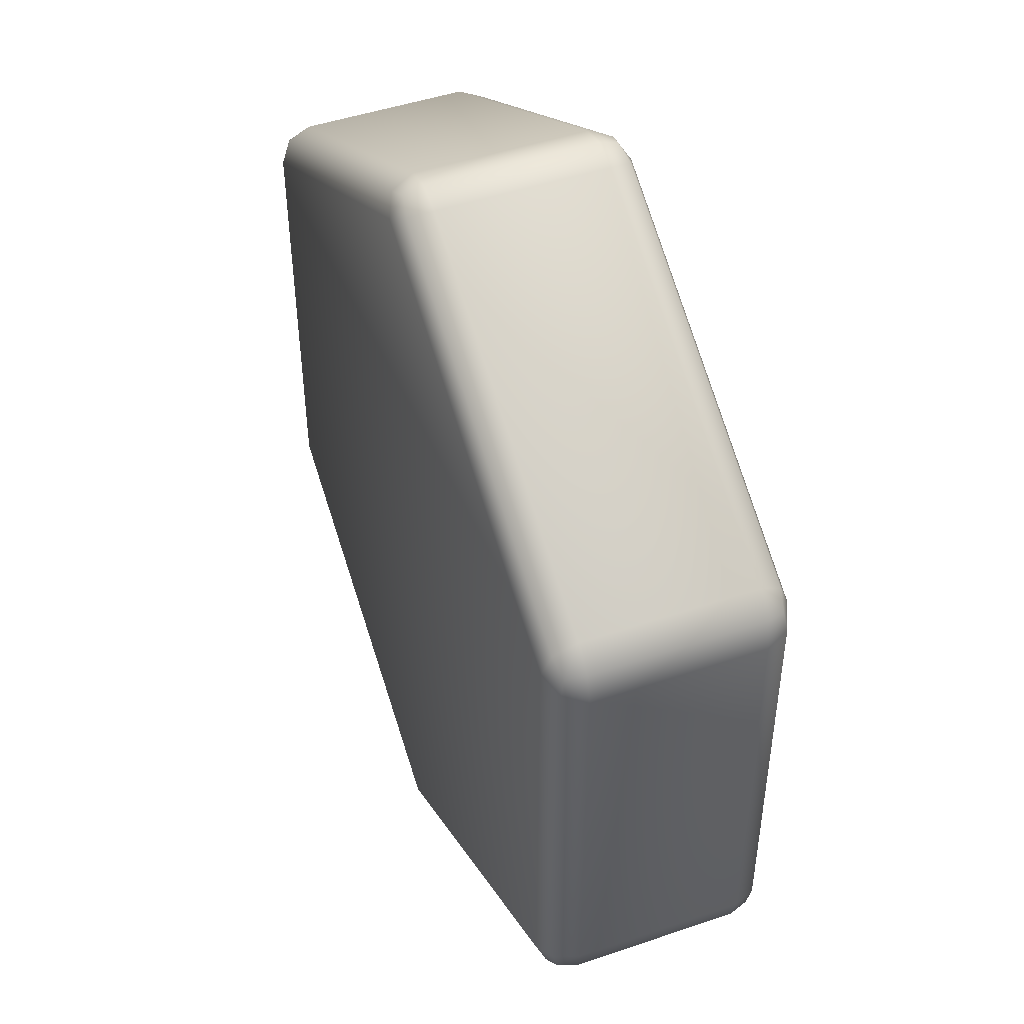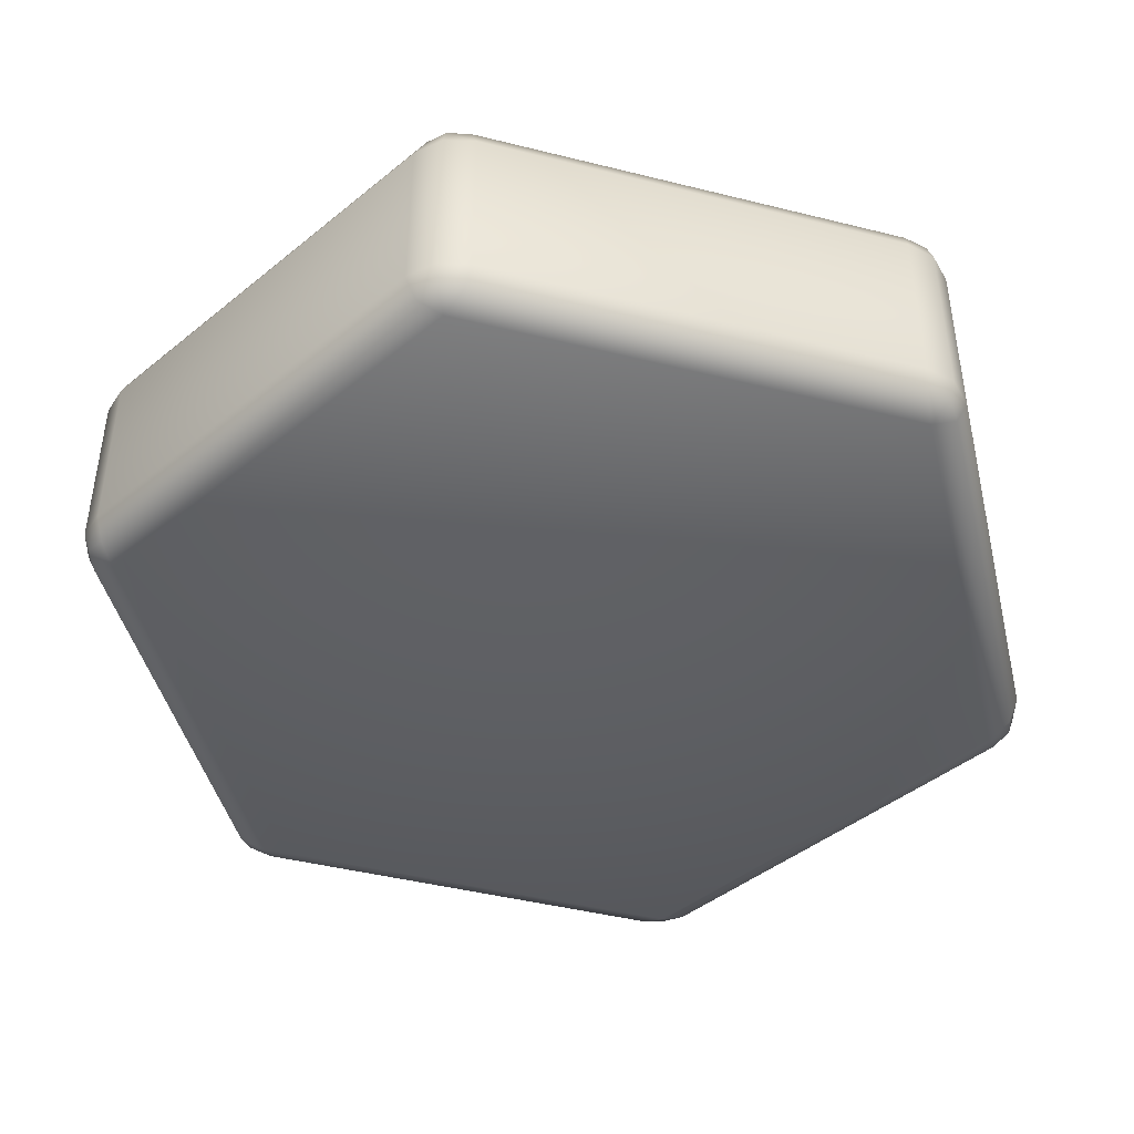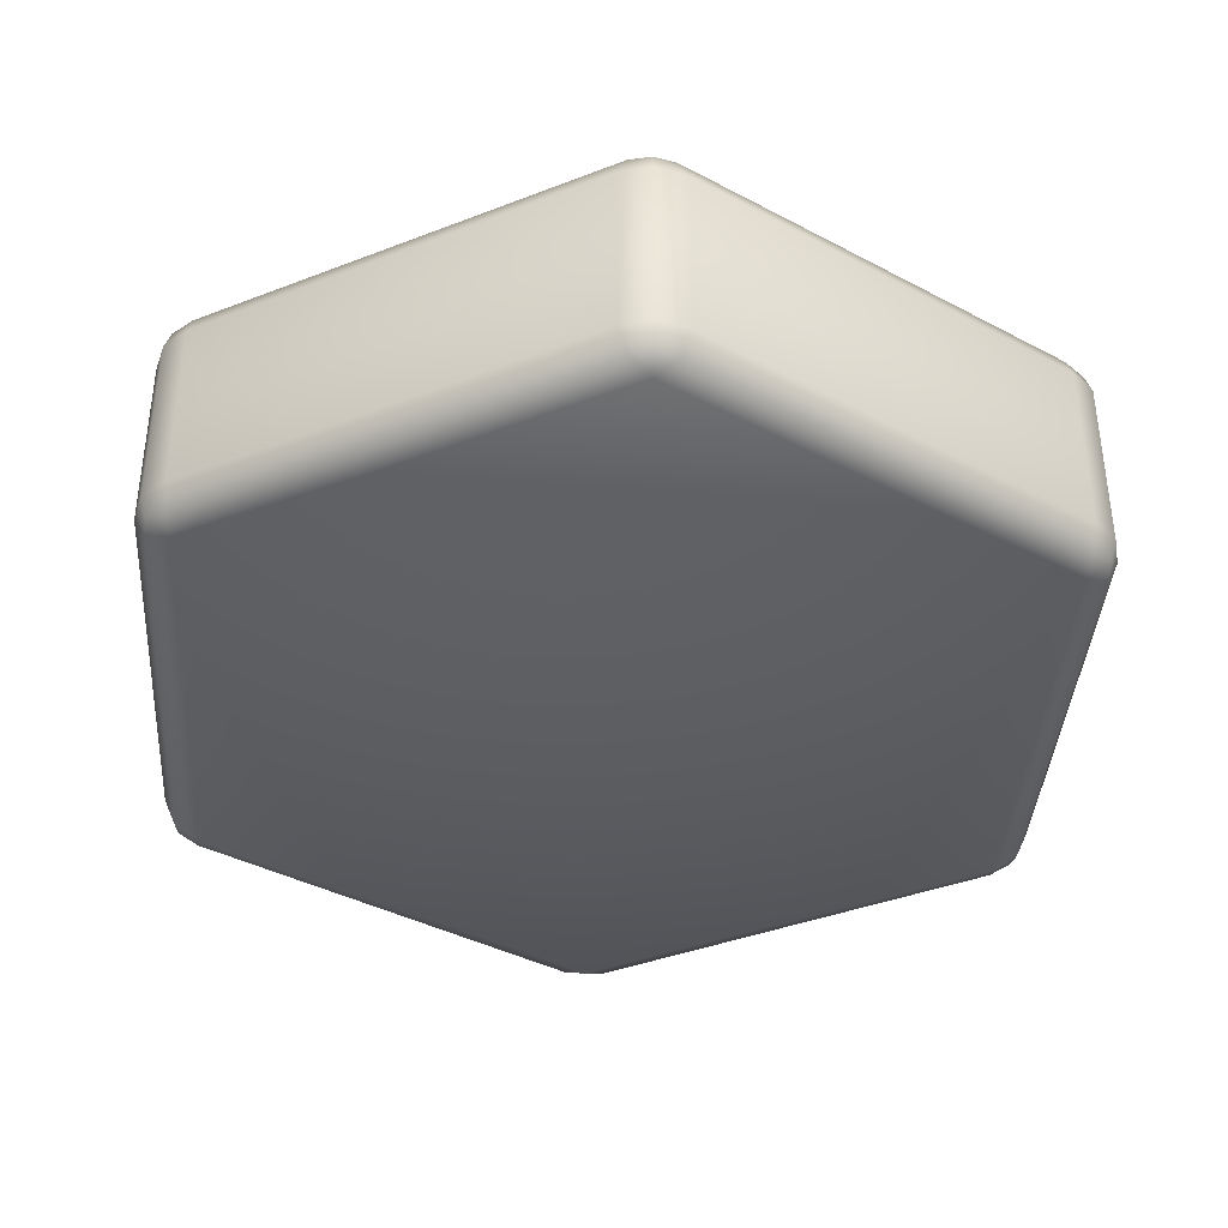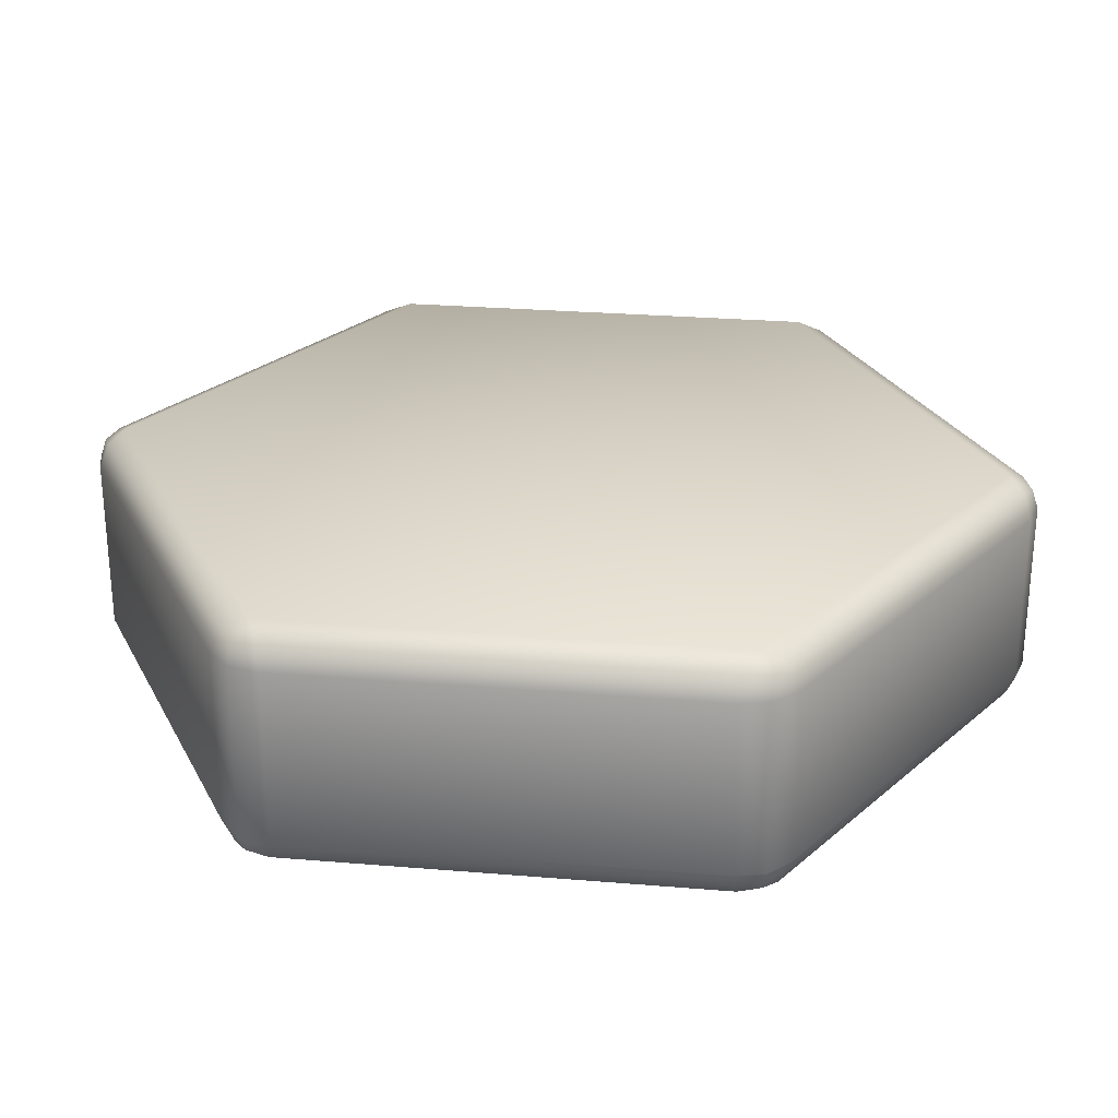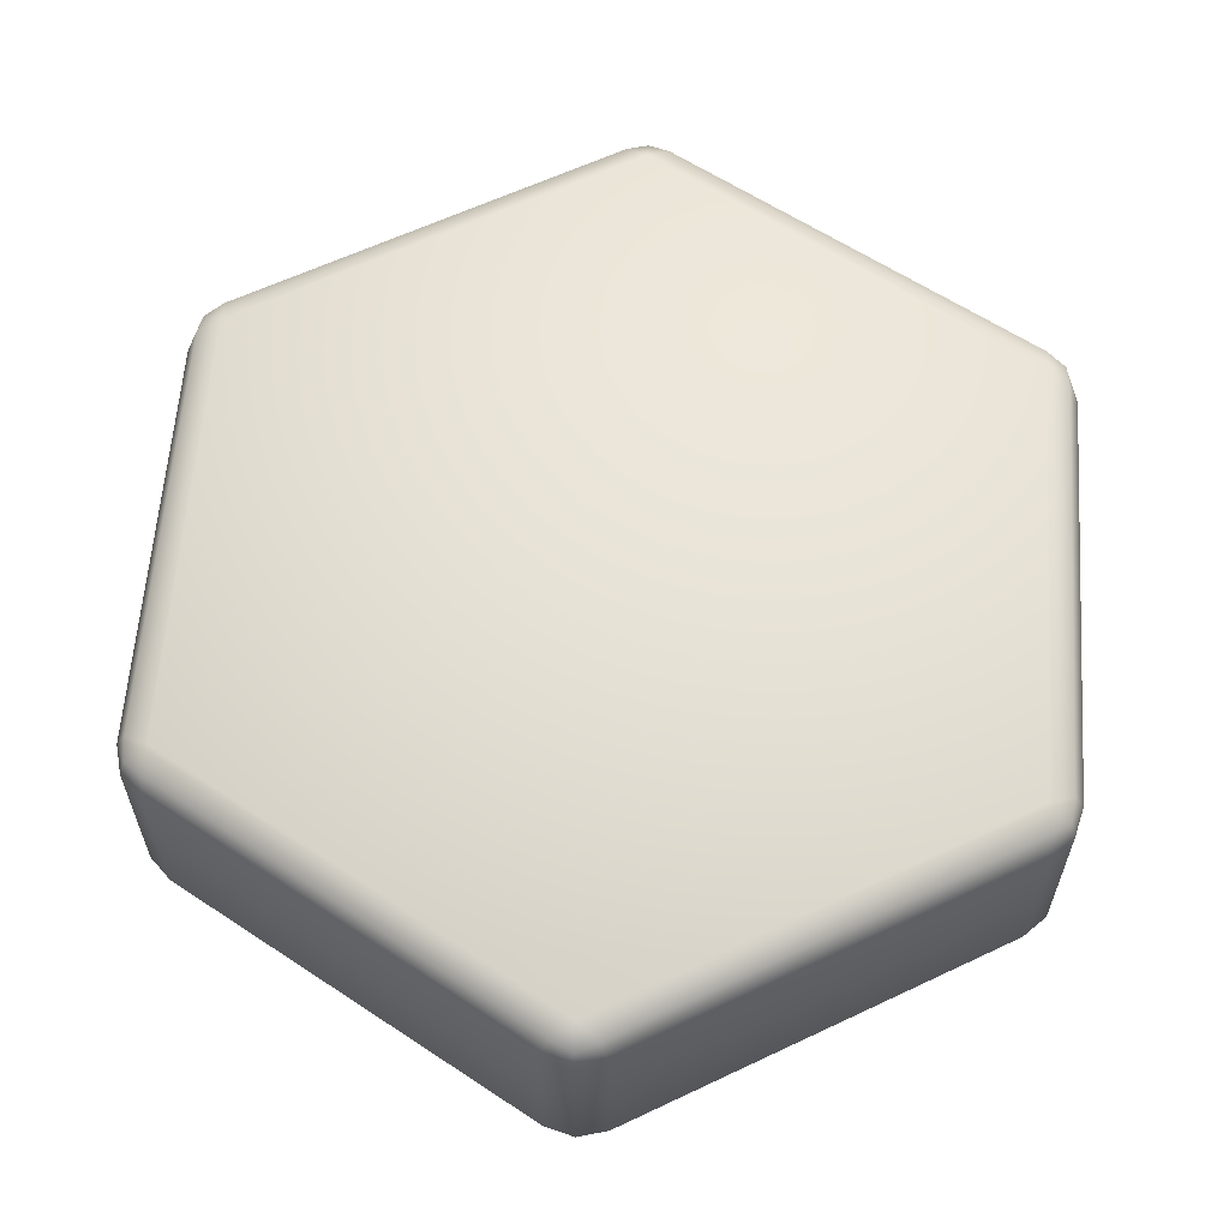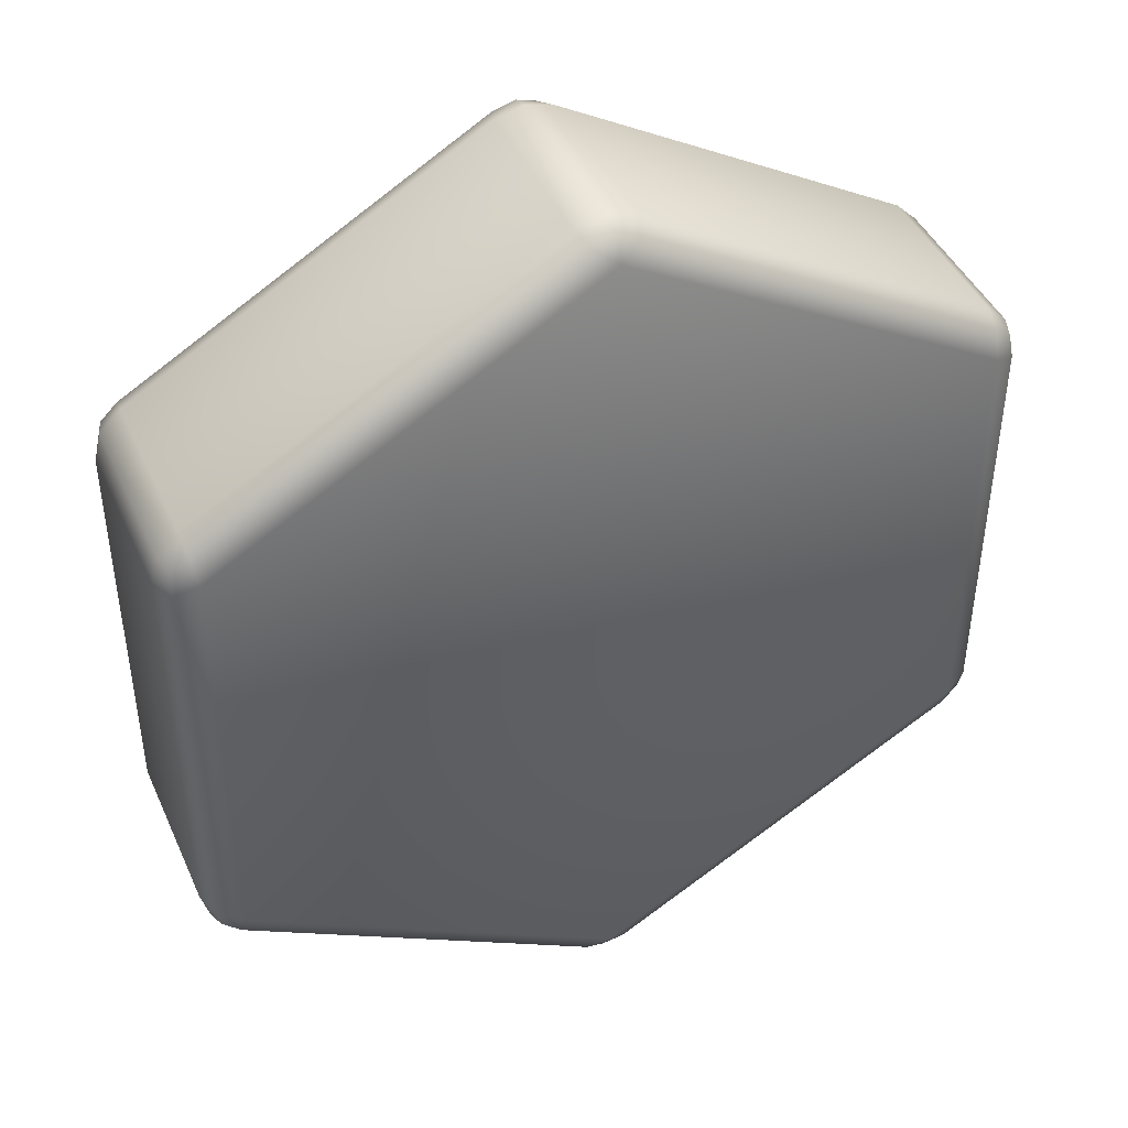
<metadata>
{"format":"obj","ext":"obj","renderer":"f3d","projection":"perspective","resolution":1024,"background":"white","views":[{"elev":47.3,"azim":-111.0,"up":"+Z"},{"elev":-44.0,"azim":73.6,"up":"+Y"},{"elev":-38.6,"azim":176.1,"up":"+Y"},{"elev":26.9,"azim":37.4,"up":"+Y"},{"elev":60.8,"azim":-55.9,"up":"+Y"},{"elev":43.5,"azim":156.8,"up":"+Z"}]}
</metadata>
<code>
o Cylinder
v 0 0 0
v 0 0.5 0
v 0.06062 0.07 -0.965
v 0 0 -0.9192
v -0.06062 0.07 -0.965
v 0.04287 0.0205 -0.9493
v 0 0.02959 -0.9681
v -0.04287 0.0205 -0.9493
v -0 0.07 -0.9817
v 0.06062 0.43 -0.965
v -0.06062 0.43 -0.965
v 0 0.5 -0.9192
v 0 0.43 -0.9817
v 0 0.4704 -0.9681
v -0.04287 0.4795 -0.9493
v 0.04287 0.4795 -0.9493
v 0.8054 0.07 -0.535
v 0.866 0.07 -0.43
v 0.796 0 -0.4596
v 0.8502 0.07 -0.4909
v 0.8384 0.02959 -0.4841
v 0.8436 0.0205 -0.4375
v 0.8007 0.0205 -0.5118
v 0.8054 0.43 -0.535
v 0.796 0.5 -0.4596
v 0.866 0.43 -0.43
v 0.8007 0.4795 -0.5118
v 0.8384 0.4704 -0.4841
v 0.8436 0.4795 -0.4375
v 0.8502 0.43 -0.4909
v 0.866 0.07 0.43
v 0.8054 0.07 0.535
v 0.796 0 0.4596
v 0.8502 0.07 0.4909
v 0.8384 0.02959 0.4841
v 0.8007 0.0205 0.5118
v 0.8436 0.0205 0.4375
v 0.866 0.43 0.43
v 0.796 0.5 0.4596
v 0.8054 0.43 0.535
v 0.8436 0.4795 0.4375
v 0.8384 0.4704 0.4841
v 0.8007 0.4795 0.5118
v 0.8502 0.43 0.4909
v 0.06062 0.07 0.965
v -0.06062 0.07 0.965
v 0 0 0.9192
v 0 0.07 0.9817
v 0 0.02959 0.9681
v -0.04287 0.0205 0.9493
v 0.04287 0.0205 0.9493
v 0.06062 0.43 0.965
v 0 0.5 0.9192
v -0.06062 0.43 0.965
v 0.04287 0.4795 0.9493
v 0 0.4704 0.9681
v -0.04287 0.4795 0.9493
v -0 0.43 0.9817
v -0.8054 0.07 0.535
v -0.866 0.07 0.43
v -0.796 0 0.4596
v -0.8502 0.07 0.4909
v -0.8384 0.02959 0.4841
v -0.8436 0.0205 0.4375
v -0.8007 0.0205 0.5118
v -0.8054 0.43 0.535
v -0.796 0.5 0.4596
v -0.866 0.43 0.43
v -0.8007 0.4795 0.5118
v -0.8384 0.4704 0.4841
v -0.8436 0.4795 0.4375
v -0.8502 0.43 0.4909
v -0.866 0.07 -0.43
v -0.8054 0.07 -0.535
v -0.796 0 -0.4596
v -0.8502 0.07 -0.4909
v -0.8384 0.02959 -0.4841
v -0.8007 0.0205 -0.5118
v -0.8436 0.0205 -0.4375
v -0.866 0.43 -0.43
v -0.796 0.5 -0.4596
v -0.8054 0.43 -0.535
v -0.8436 0.4795 -0.4375
v -0.8384 0.4704 -0.4841
v -0.8007 0.4795 -0.5118
v -0.8502 0.43 -0.4909
f 3 10 24 17
f 1 19 33
f 74 82 11 5
f 18 26 38 31
f 1 33 47
f 2 39 25
f 32 40 52 45
f 1 47 61
f 2 53 39
f 46 54 66 59
f 1 61 75
f 2 67 53
f 60 68 80 73
f 2 81 67
f 1 4 19
f 2 25 12
f 2 12 81
f 3 6 7 9
f 4 8 7 6
f 5 9 7 8
f 10 13 14 16
f 11 15 14 13
f 12 16 14 15
f 17 20 21 23
f 18 22 21 20
f 19 23 21 22
f 24 27 28 30
f 25 29 28 27
f 26 30 28 29
f 31 34 35 37
f 32 36 35 34
f 33 37 35 36
f 38 41 42 44
f 39 43 42 41
f 40 44 42 43
f 45 48 49 51
f 46 50 49 48
f 47 51 49 50
f 52 55 56 58
f 53 57 56 55
f 54 58 56 57
f 59 62 63 65
f 60 64 63 62
f 61 65 63 64
f 66 69 70 72
f 67 71 70 69
f 68 72 70 71
f 73 76 77 79
f 74 78 77 76
f 75 79 77 78
f 80 83 84 86
f 81 85 84 83
f 82 86 84 85
f 3 17 23 6
f 6 23 19 4
f 24 10 16 27
f 27 16 12 25
f 5 11 13 9
f 9 13 10 3
f 26 18 20 30
f 30 20 17 24
f 18 31 37 22
f 22 37 33 19
f 38 26 29 41
f 41 29 25 39
f 40 32 34 44
f 44 34 31 38
f 32 45 51 36
f 36 51 47 33
f 52 40 43 55
f 55 43 39 53
f 54 46 48 58
f 58 48 45 52
f 46 59 65 50
f 50 65 61 47
f 66 54 57 69
f 69 57 53 67
f 68 60 62 72
f 72 62 59 66
f 60 73 79 64
f 64 79 75 61
f 80 68 71 83
f 83 71 67 81
f 82 74 76 86
f 86 76 73 80
f 74 5 8 78
f 78 8 4 75
f 11 82 85 15
f 15 85 81 12
f 1 75 4

</code>
